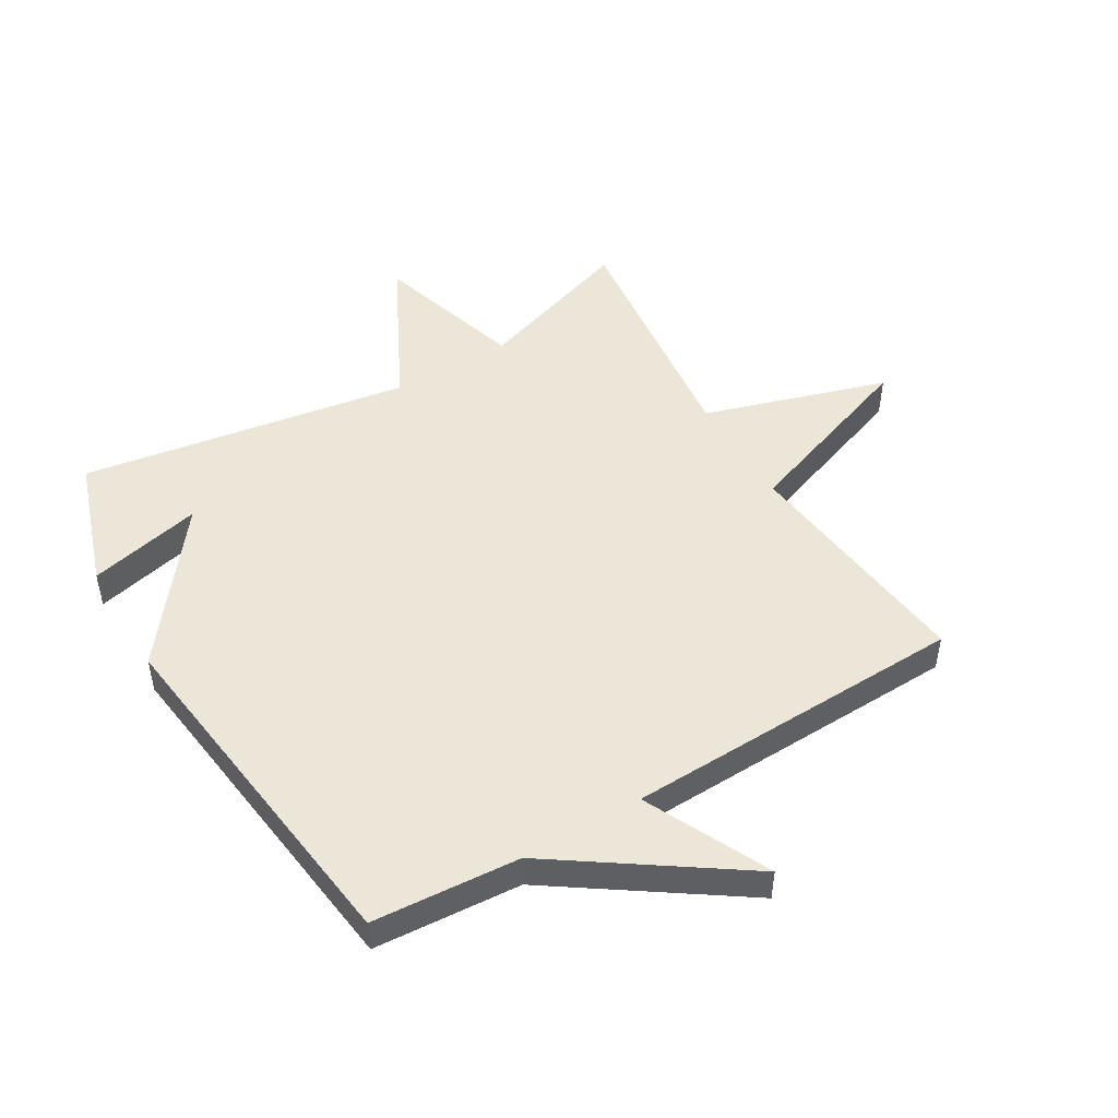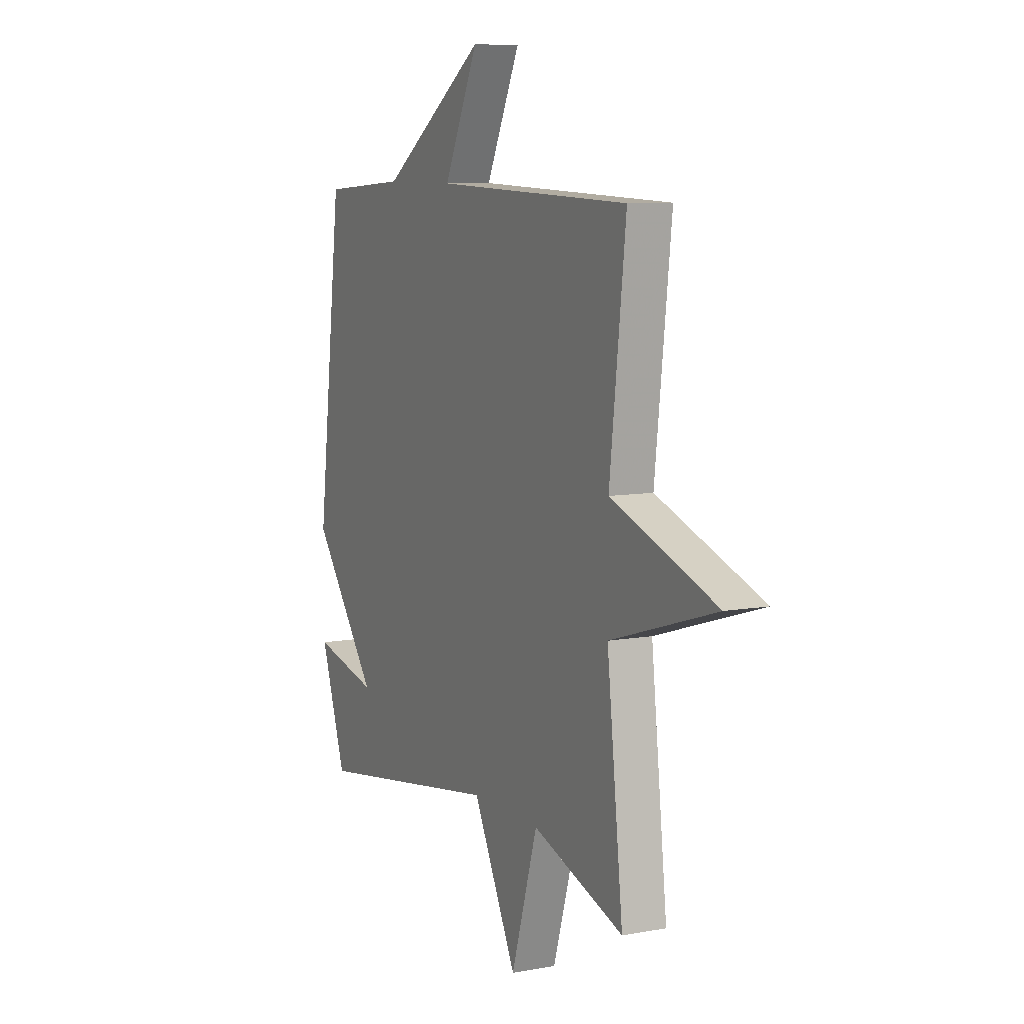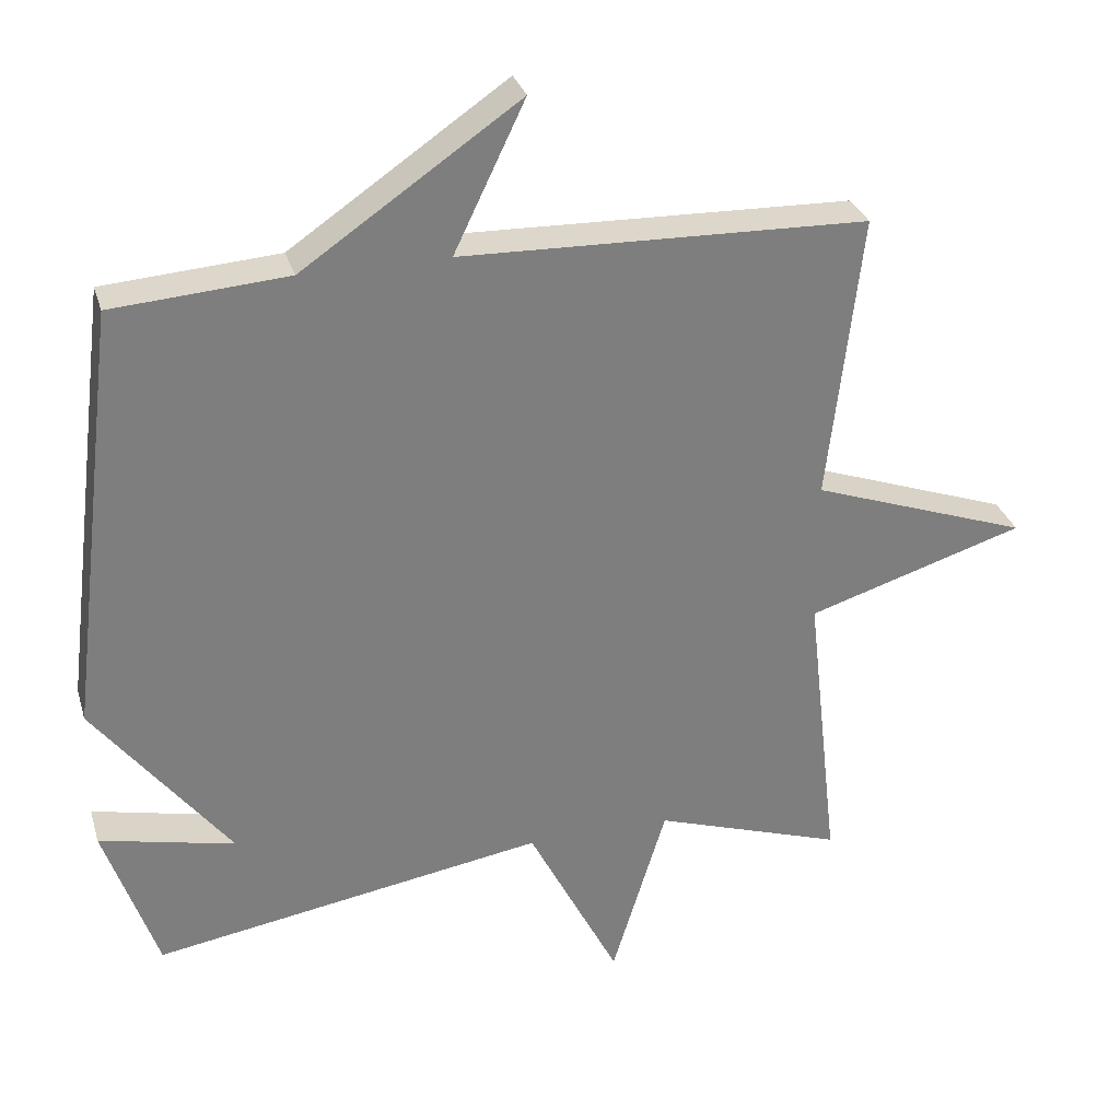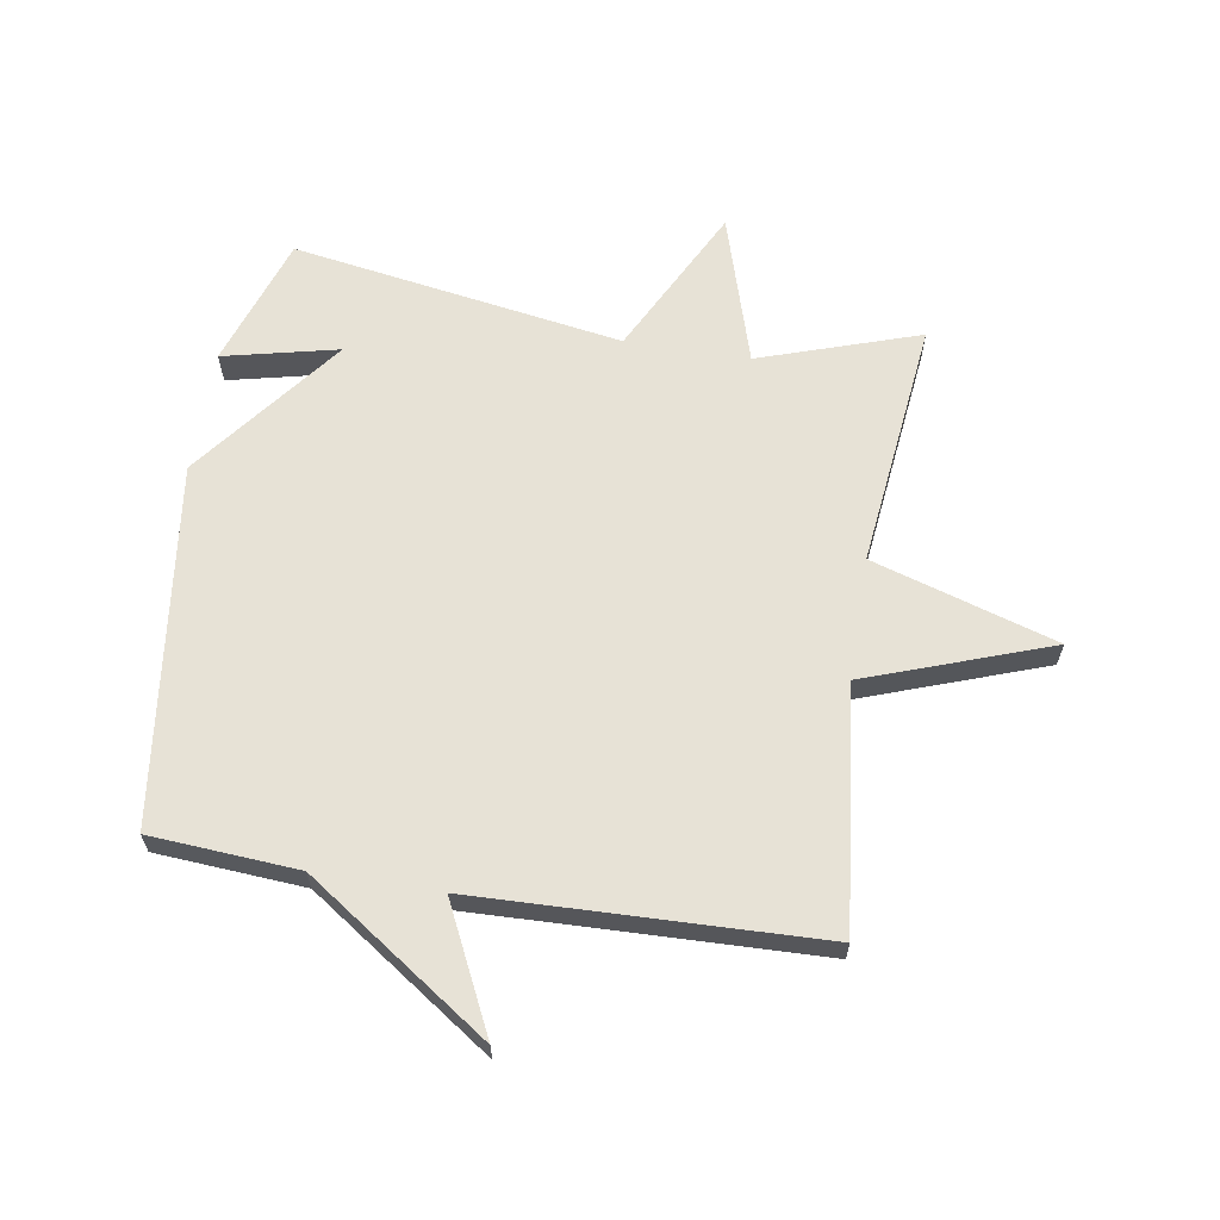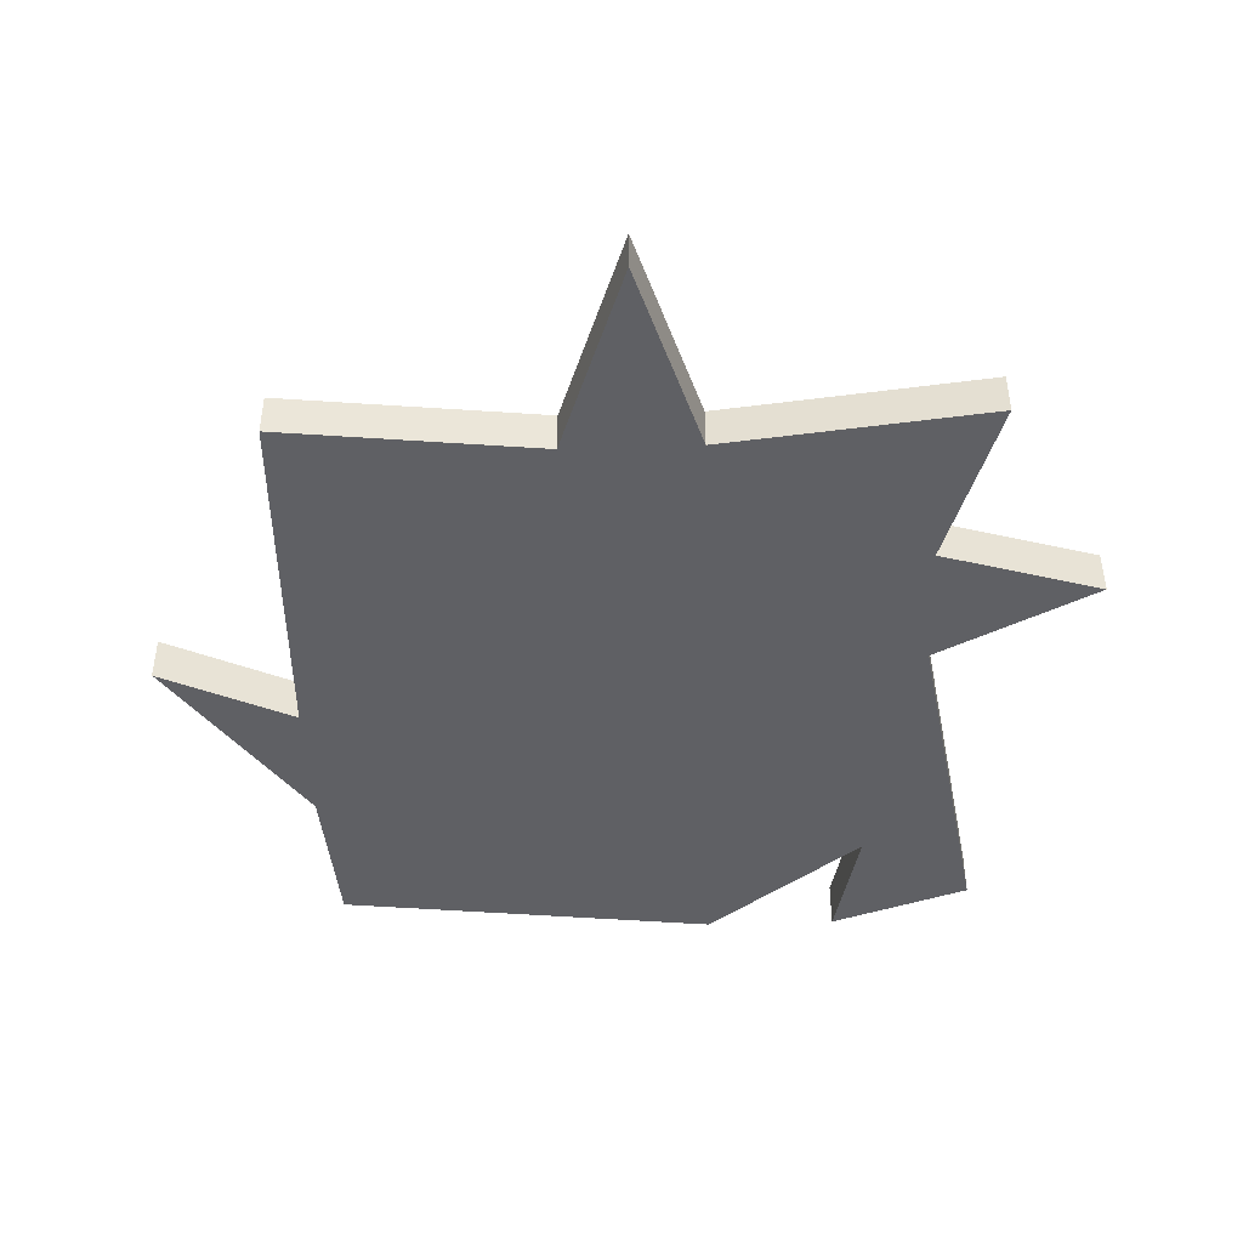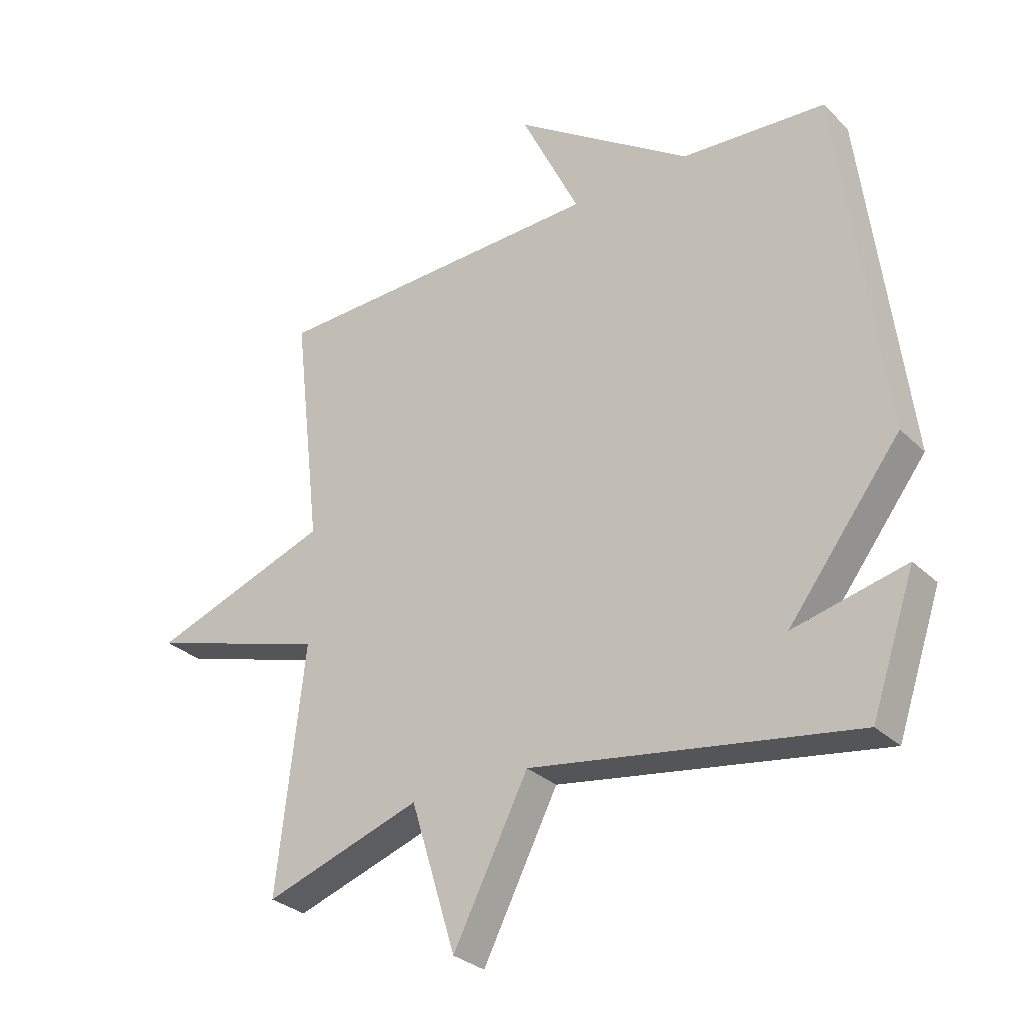
<metadata>
{"format":"obj","ext":"obj","renderer":"f3d","projection":"perspective","resolution":1024,"background":"white","views":[{"elev":49.2,"azim":-30.7,"up":"+Y"},{"elev":8.6,"azim":63.5,"up":"+Z"},{"elev":30.7,"azim":-15.7,"up":"+Z"},{"elev":63.5,"azim":9.2,"up":"+Y"},{"elev":-45.2,"azim":92.1,"up":"+Y"},{"elev":-30.1,"azim":-143.7,"up":"+Z"}]}
</metadata>
<code>
v -0.5 0.07 0.5
v -0.259 0.07 0.517
v 0.039 0.07 0.721
v -0.059 0.07 0.517
v 0.5 0.07 0.5
v 0.454 0.07 0.105
v 0.754 0.07 -0.002
v 0.454 0.07 -0.095
v 0.5 0.07 -0.5
v 0.239 0.07 -0.413
v 0.164 0.07 -0.658
v 0.039 0.07 -0.413
v -0.5 0.07 -0.5
v -0.573 0.07 -0.286
v -0.386 0.07 -0.329
v -0.573 0.07 -0.086
v -0.5 0 0.5
v -0.259 0 0.517
v 0.039 0 0.721
v -0.059 0 0.517
v 0.5 0 0.5
v 0.454 0 0.105
v 0.754 0 -0.002
v 0.454 0 -0.095
v 0.5 0 -0.5
v 0.239 0 -0.413
v 0.164 0 -0.658
v 0.039 0 -0.413
v -0.5 0 -0.5
v -0.573 0 -0.286
v -0.386 0 -0.329
v -0.573 0 -0.086
f 15 16 1 2
f 13 14 15
f 12 13 15
f 12 15 2
f 10 11 12 2
f 8 9 10 2
f 6 7 8
f 6 8 2
f 4 5 6 2
f 2 3 4
f 18 17 32 31
f 31 30 29
f 31 29 28
f 18 31 28
f 18 28 27 26
f 18 26 25 24
f 24 23 22
f 18 24 22
f 18 22 21 20
f 20 19 18
f 1 17 18 2
f 2 18 19 3
f 3 19 20 4
f 4 20 21 5
f 5 21 22 6
f 6 22 23 7
f 7 23 24 8
f 8 24 25 9
f 9 25 26 10
f 10 26 27 11
f 11 27 28 12
f 12 28 29 13
f 13 29 30 14
f 14 30 31 15
f 15 31 32 16
f 16 32 17 1

</code>
